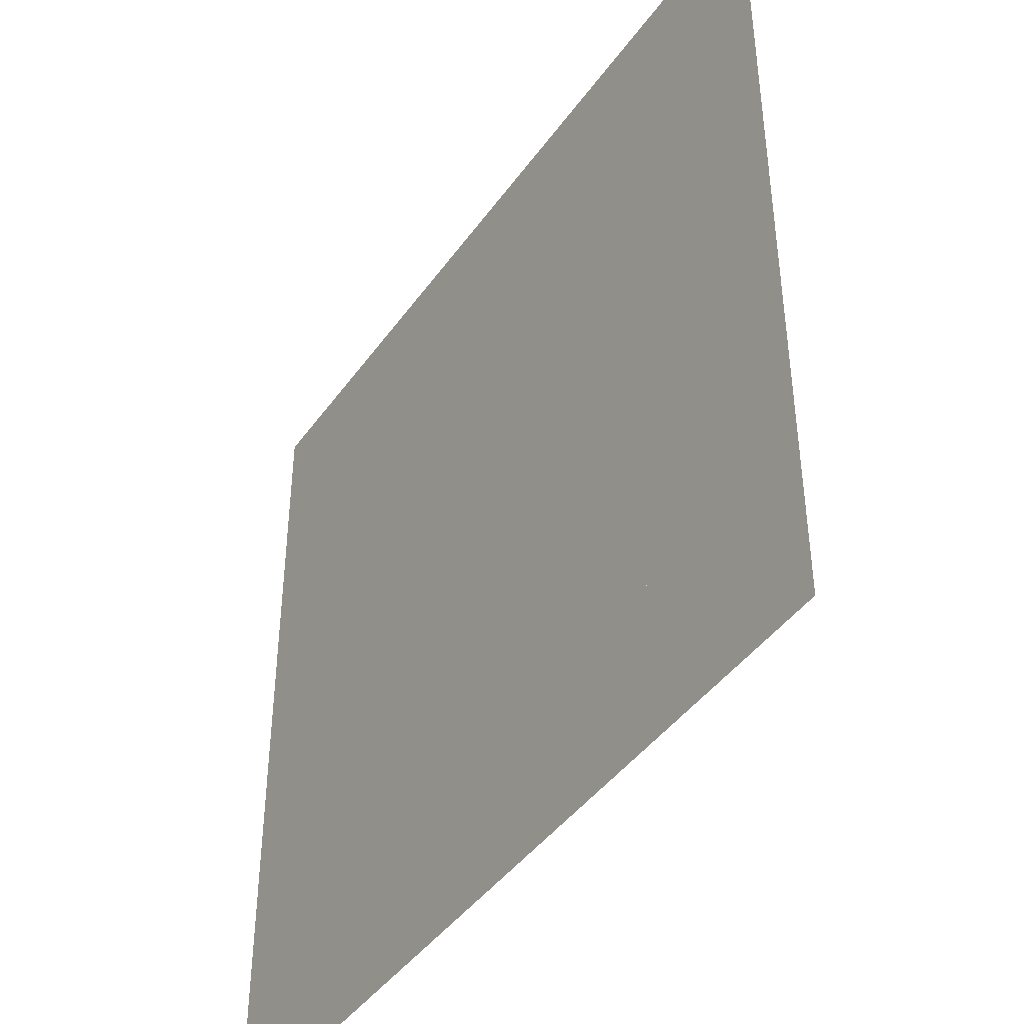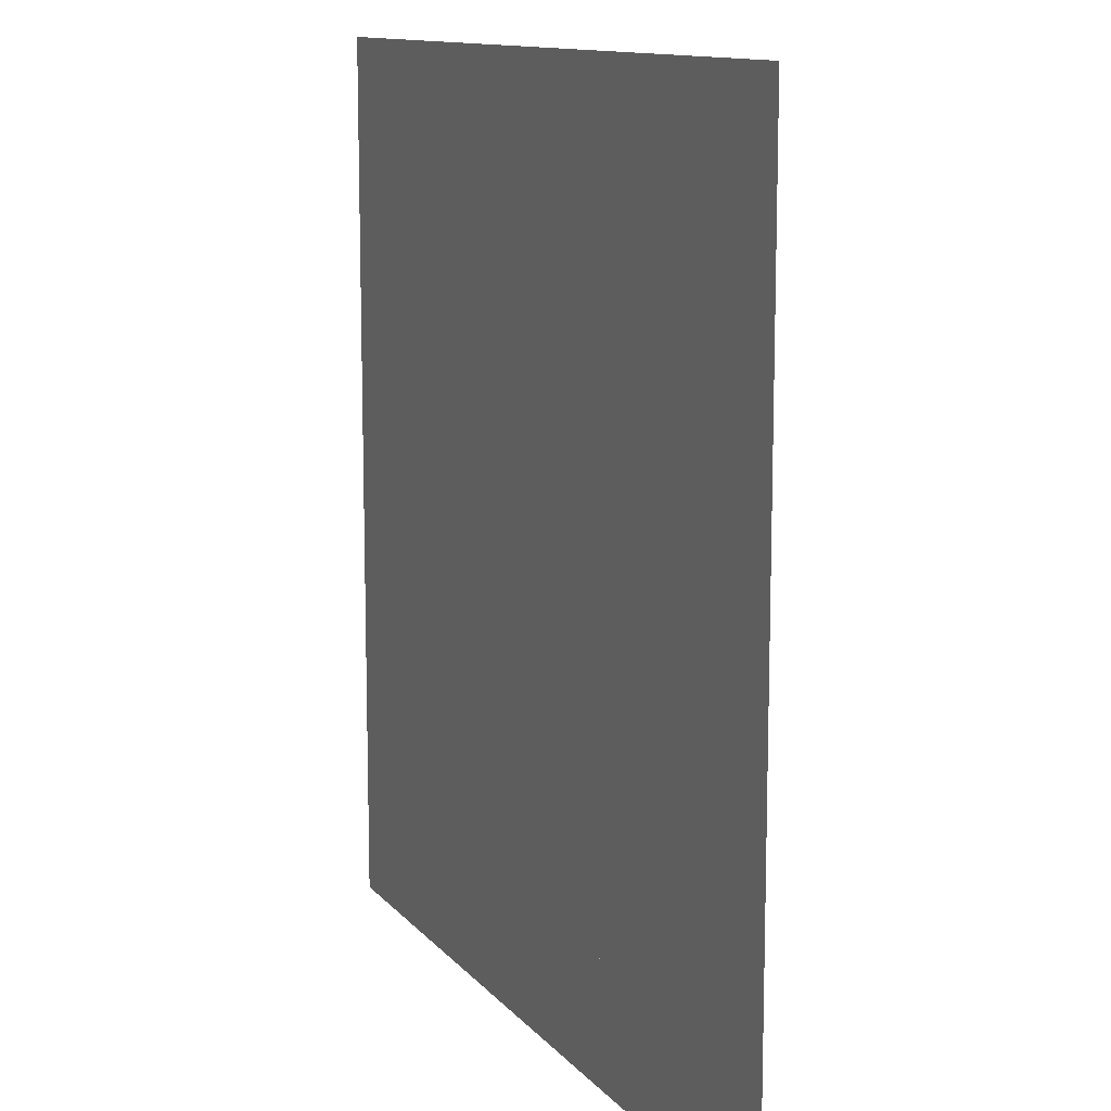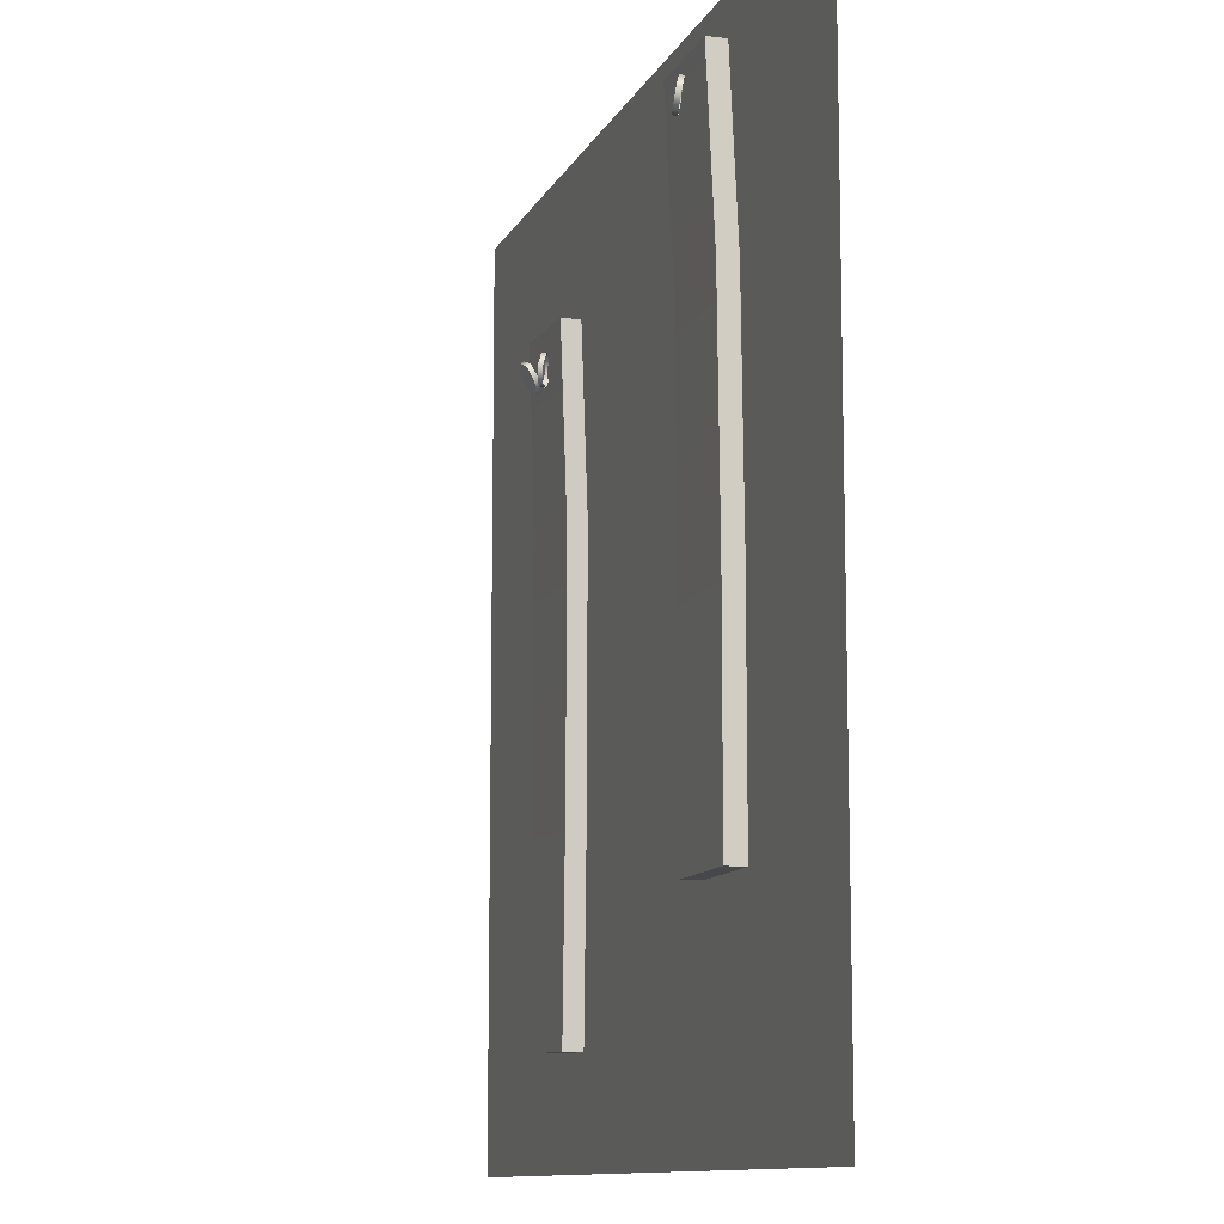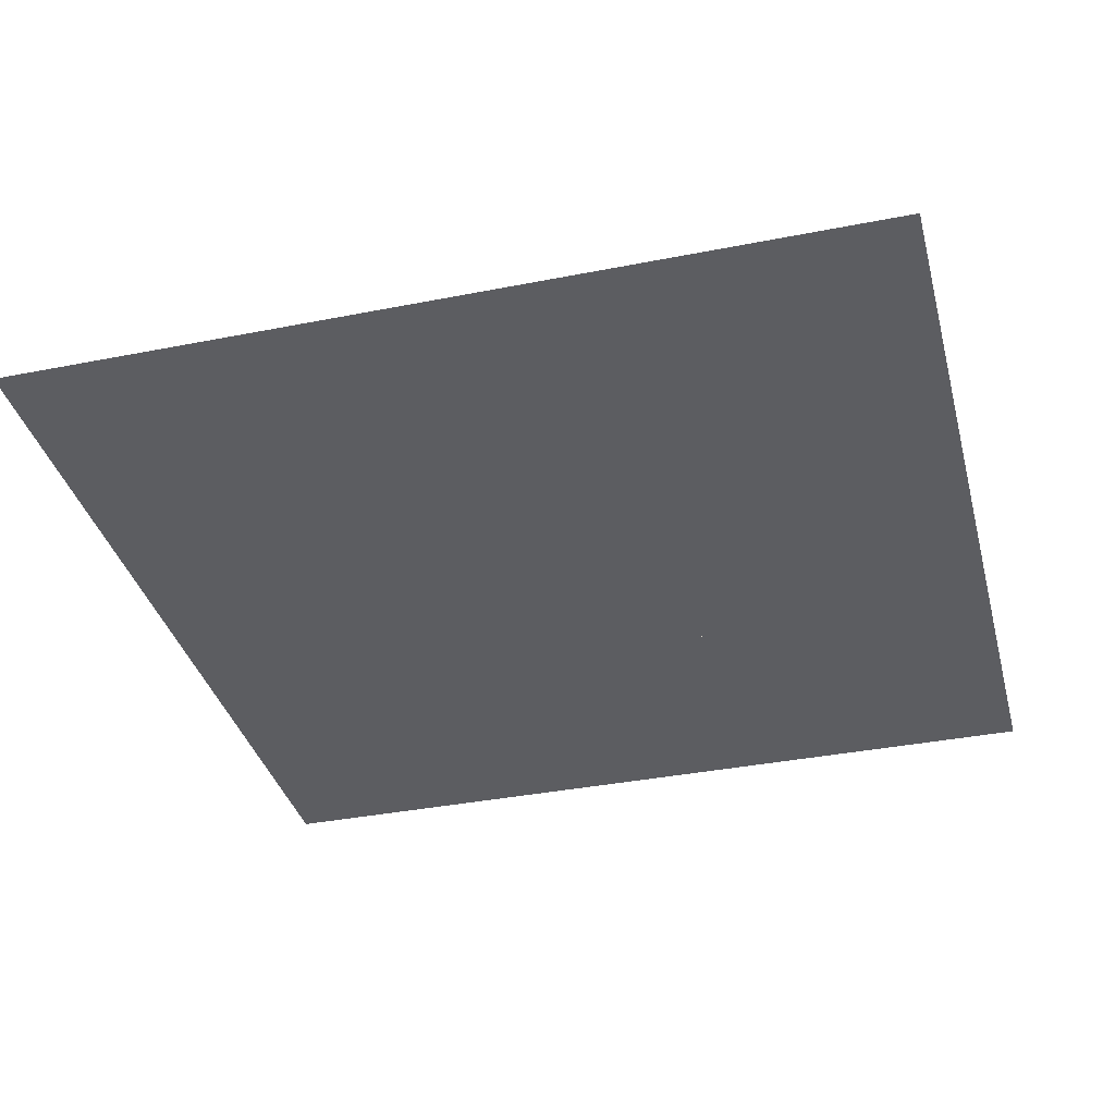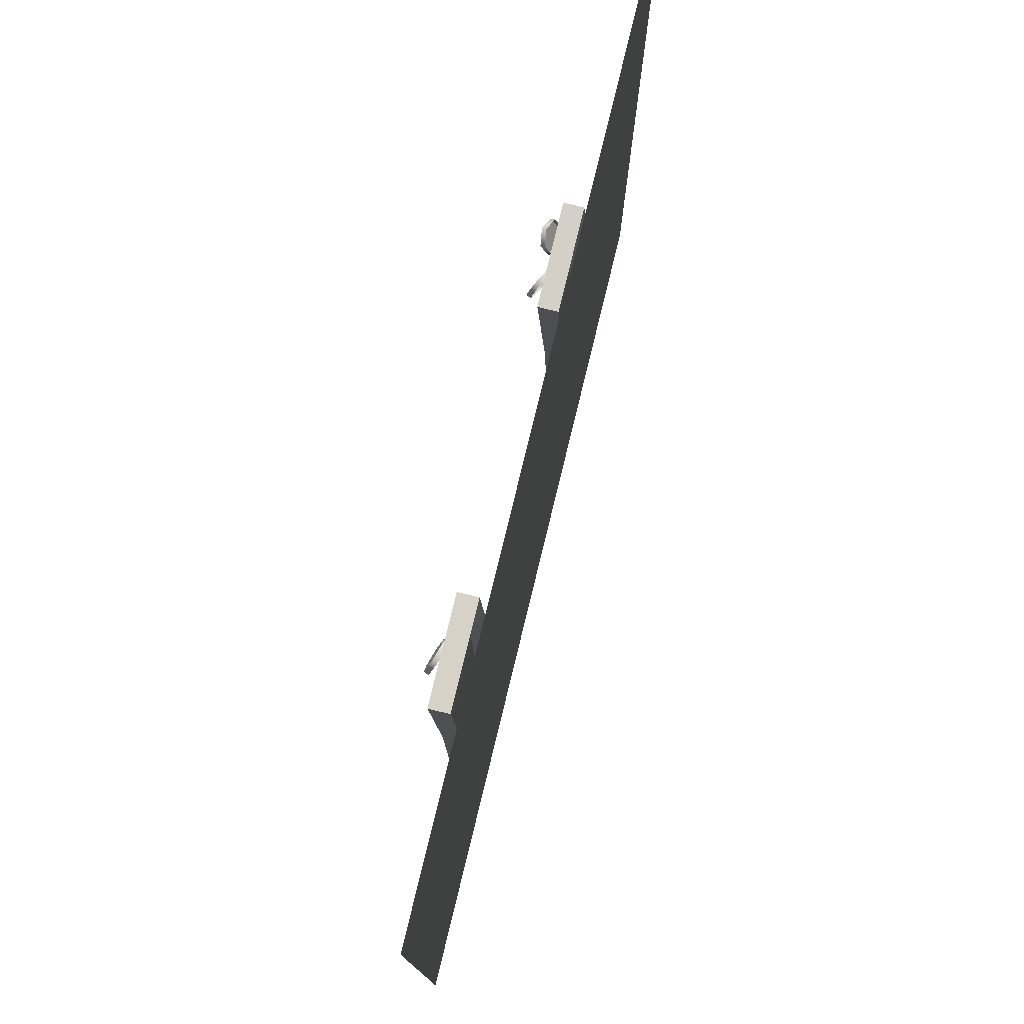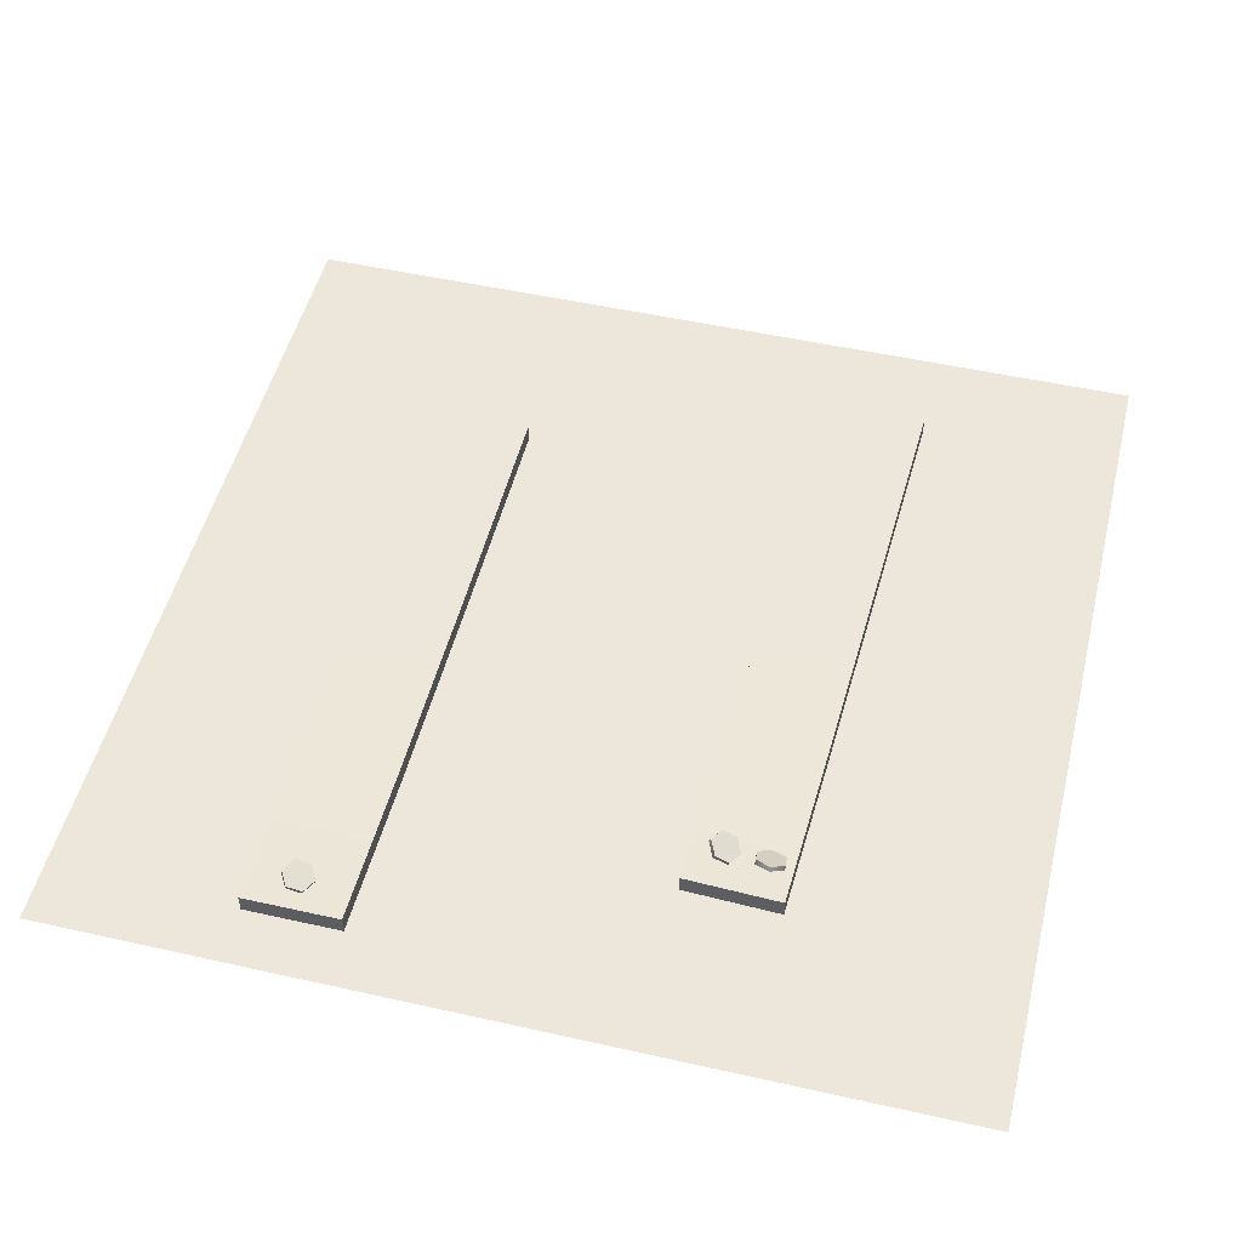
<metadata>
{"format":"obj","ext":"obj","renderer":"f3d","projection":"perspective","resolution":1024,"background":"white","views":[{"elev":-43.1,"azim":-122.7,"up":"+Y"},{"elev":11.9,"azim":-113.6,"up":"+Y"},{"elev":-11.1,"azim":72.3,"up":"+Y"},{"elev":-36.3,"azim":-75.5,"up":"+Z"},{"elev":77.9,"azim":103.7,"up":"+Y"},{"elev":50.7,"azim":-166.2,"up":"+Z"}]}
</metadata>
<code>
v  -16 16 0
v  -16 -16 0
v  16 16 0
v  16 -16 0
g Plane001
f 1 2 3
f 4 3 2
v  9.084 -8.333 0.6772
v  9.084 -0.1676 0.6772
v  5.613 -0.1676 0.6772
v  5.613 -8.333 0.6772
v  5.613 -8.333 0
v  9.084 -8.333 0
v  9.084 -0.1676 0
v  9.084 14.19 0.3696
v  5.613 14.19 0.3696
v  5.613 14.19 1.047
v  9.084 14.19 1.047
v  5.613 7.998 0.0869
v  5.613 7.998 0.7641
v  9.084 7.998 0.7641
v  9.084 7.998 0.0869
v  5.613 -0.1676 0
g Box001
f 5 6 7
f 7 8 5
f 9 10 5
f 5 8 9
f 11 6 5
f 5 10 11
f 12 13 14
f 14 15 12
f 16 17 14
f 14 13 16
f 15 14 17
f 17 18 15
f 12 15 18
f 18 19 12
f 20 7 17
f 17 16 20
f 18 17 7
f 7 6 18
f 19 18 6
f 6 11 19
f 9 8 7
f 7 20 9
v  7.993 13.09 1.316
v  7.719 13.55 1.144
v  7.67 13.58 1.304
v  7.944 13.12 1.476
v  7.176 13.52 0.9815
v  7.127 13.55 1.142
v  6.907 13.02 0.992
v  6.857 13.05 1.152
v  7.181 12.55 1.165
v  7.131 12.58 1.325
v  7.724 12.59 1.327
v  7.675 12.62 1.487
g Cylinder001
f 21 22 23
f 23 24 21
f 22 25 26
f 26 23 22
f 25 27 28
f 28 26 25
f 27 29 30
f 30 28 27
f 29 31 32
f 32 30 29
f 31 21 24
f 24 32 31
f 23 26 28
f 28 30 32
f 23 28 32
f 24 23 32
v  -5.221 -12.4 0.6772
v  -4.931 -4.238 0.6772
v  -8.399 -4.115 0.6772
v  -8.689 -12.28 0.6772
v  -8.689 -12.28 0
v  -5.221 -12.4 0
v  -4.931 -4.238 0
v  -4.422 10.11 0.3696
v  -7.89 10.24 0.3696
v  -7.89 10.24 1.047
v  -4.422 10.11 1.047
v  -8.11 4.045 0.0869
v  -8.11 4.045 0.7641
v  -4.641 3.922 0.7641
v  -4.641 3.922 0.0869
v  -8.399 -4.115 0
g Box002
f 33 34 35
f 35 36 33
f 37 38 33
f 33 36 37
f 39 34 33
f 33 38 39
f 40 41 42
f 42 43 40
f 44 45 42
f 42 41 44
f 43 42 45
f 45 46 43
f 40 43 46
f 46 47 40
f 48 35 45
f 45 44 48
f 46 45 35
f 35 34 46
f 47 46 34
f 34 39 47
f 37 36 35
f 35 48 37
v  -5.059 8.727 1.413
v  -5.297 9.211 1.233
v  -5.374 9.229 1.384
v  -5.137 8.745 1.564
v  -5.801 9.199 0.9738
v  -5.879 9.217 1.124
v  -6.069 8.705 0.8946
v  -6.147 8.723 1.045
v  -5.832 8.222 1.075
v  -5.909 8.24 1.225
v  -5.327 8.233 1.334
v  -5.404 8.251 1.485
g Cylinder002
f 49 50 51
f 51 52 49
f 50 53 54
f 54 51 50
f 53 55 56
f 56 54 53
f 55 57 58
f 58 56 55
f 57 59 60
f 60 58 57
f 59 49 52
f 52 60 59
f 51 54 56
f 56 58 60
f 51 56 60
f 52 51 60
v  -7.194 9.426 1.413
v  -7.655 9.147 1.233
v  -7.666 9.068 1.384
v  -7.205 9.347 1.564
v  -7.6 8.645 0.9738
v  -7.611 8.566 1.124
v  -7.084 8.422 0.8946
v  -7.095 8.343 1.045
v  -6.623 8.7 1.075
v  -6.634 8.621 1.225
v  -6.678 9.202 1.334
v  -6.689 9.123 1.485
g Cylinder003
f 61 62 63
f 63 64 61
f 62 65 66
f 66 63 62
f 65 67 68
f 68 66 65
f 67 69 70
f 70 68 67
f 69 71 72
f 72 70 69
f 71 61 64
f 64 72 71
f 63 66 68
f 68 70 72
f 63 68 72
f 64 63 72

</code>
